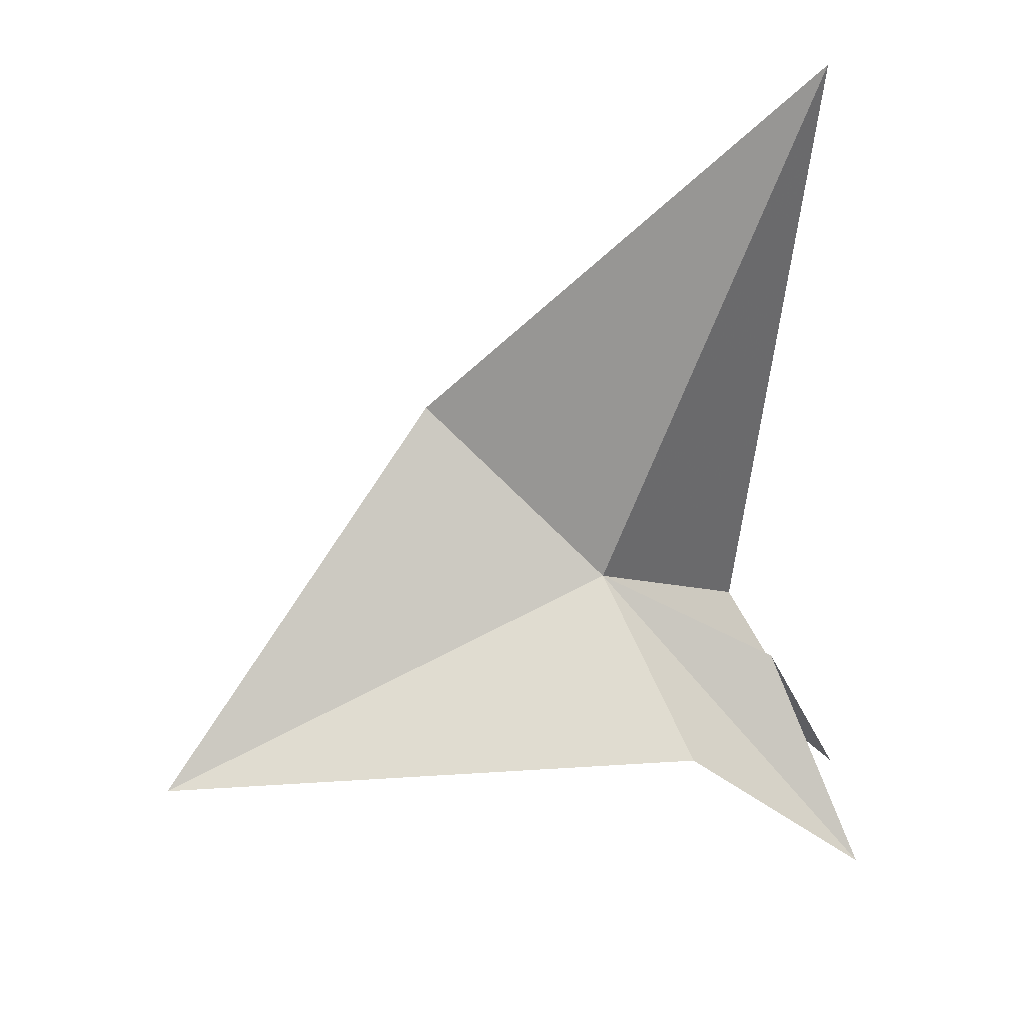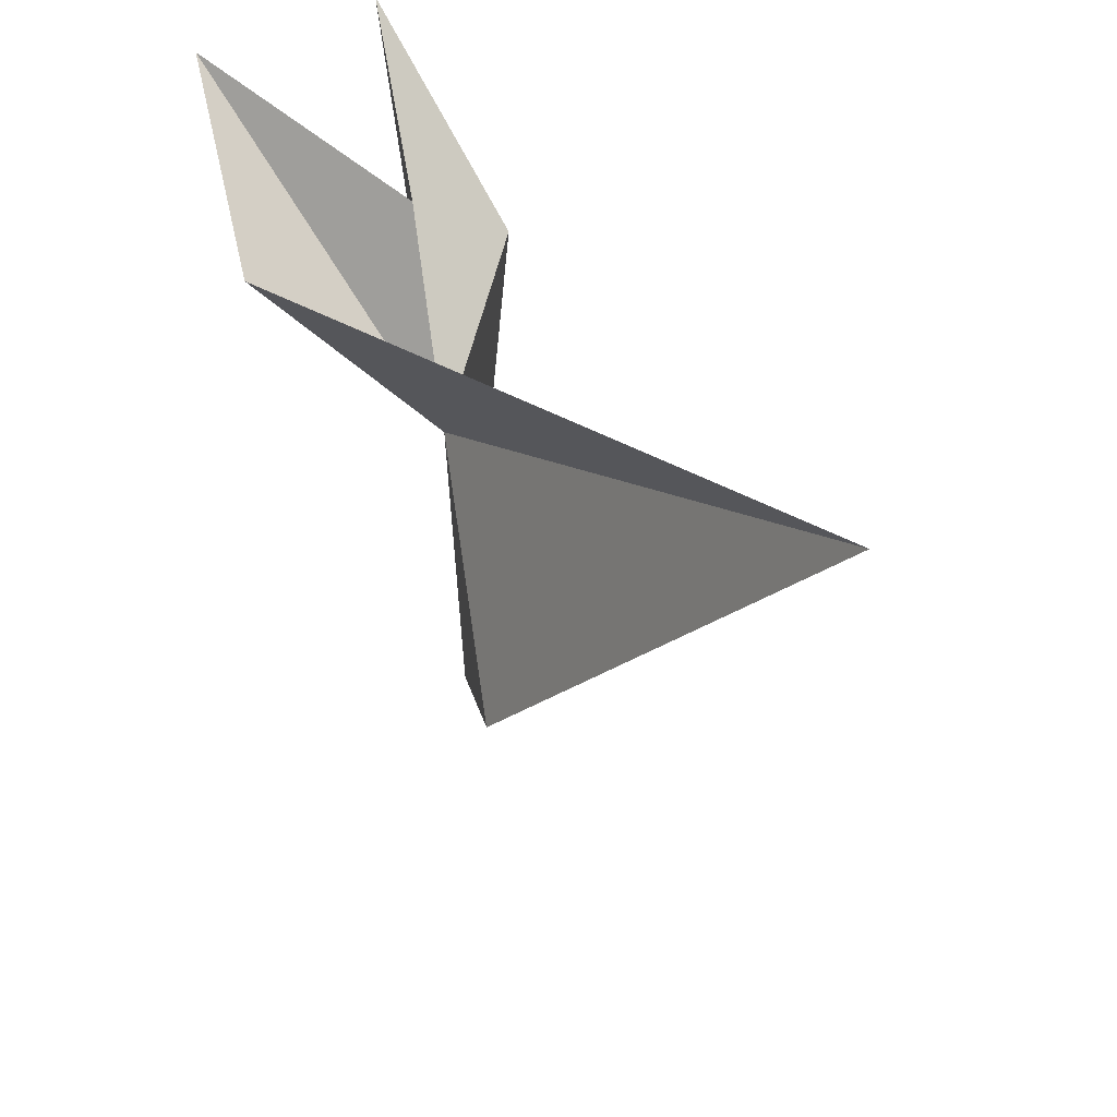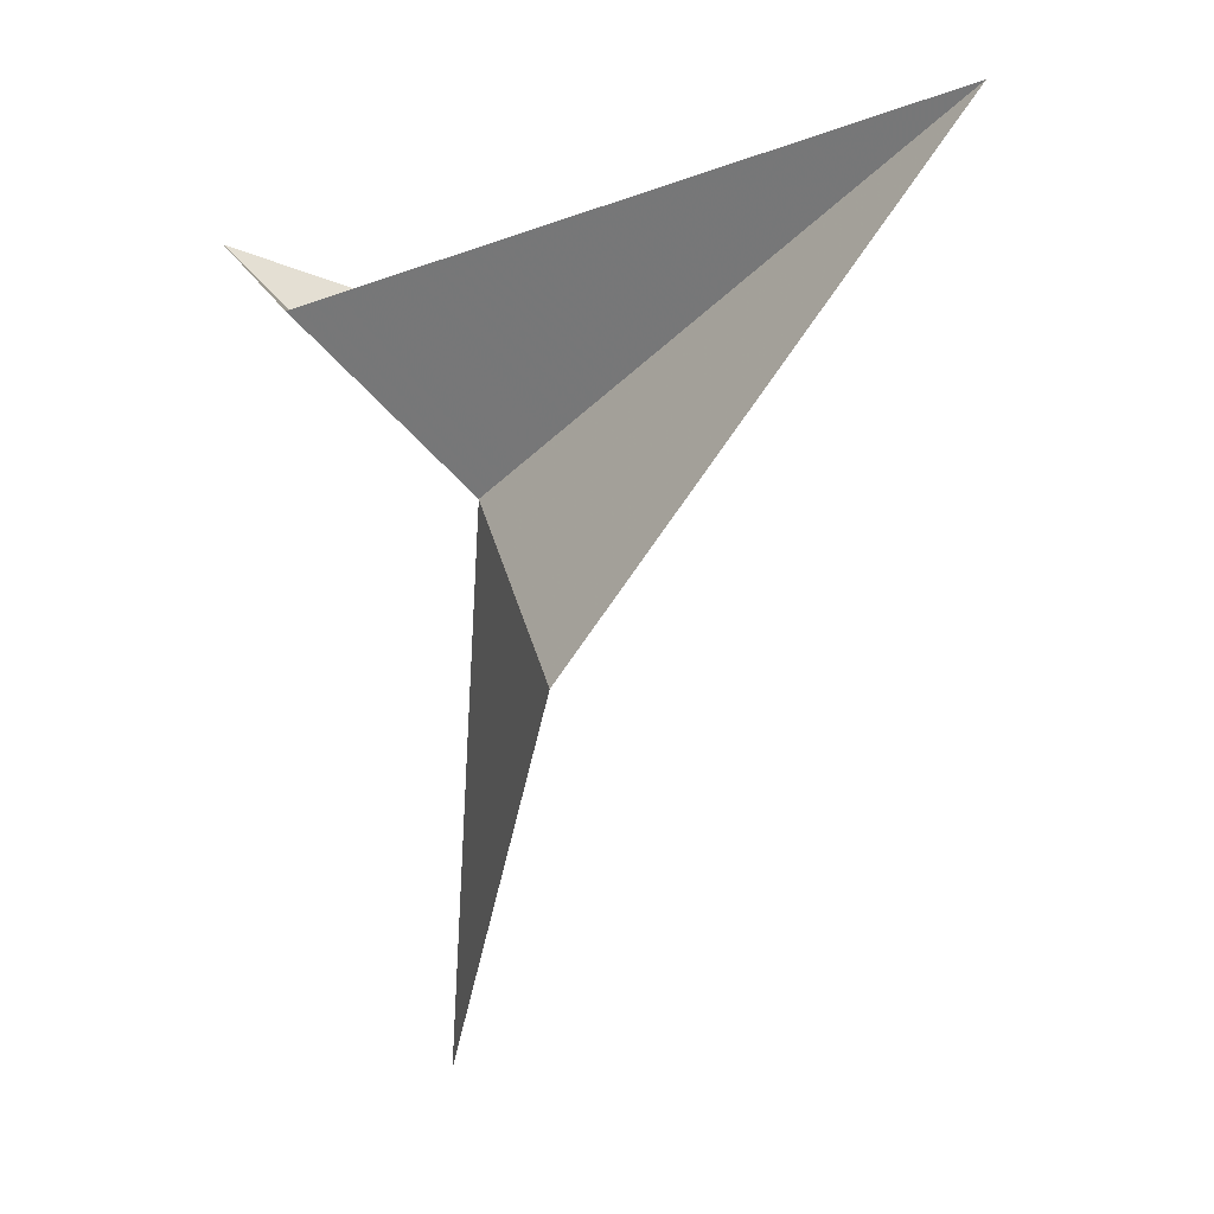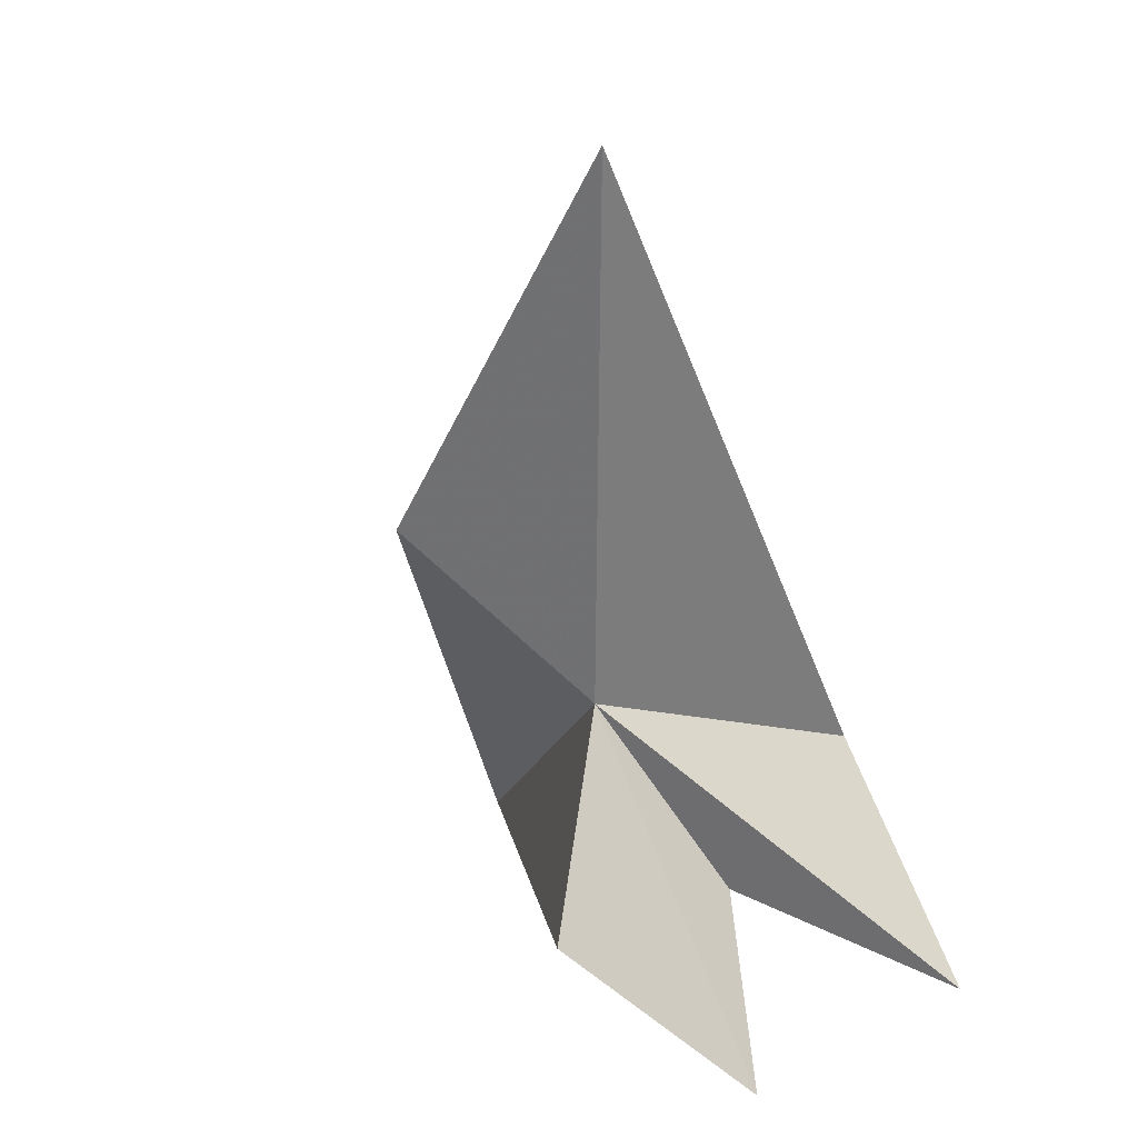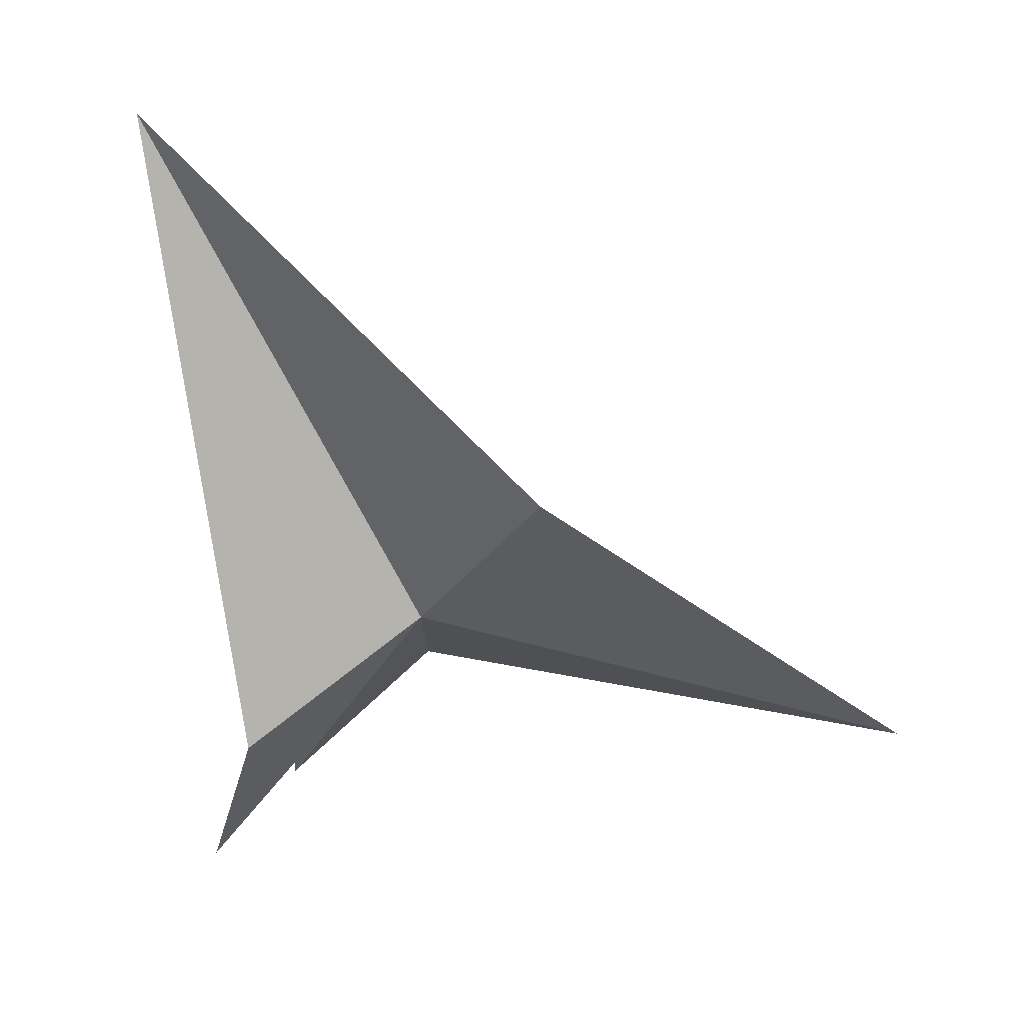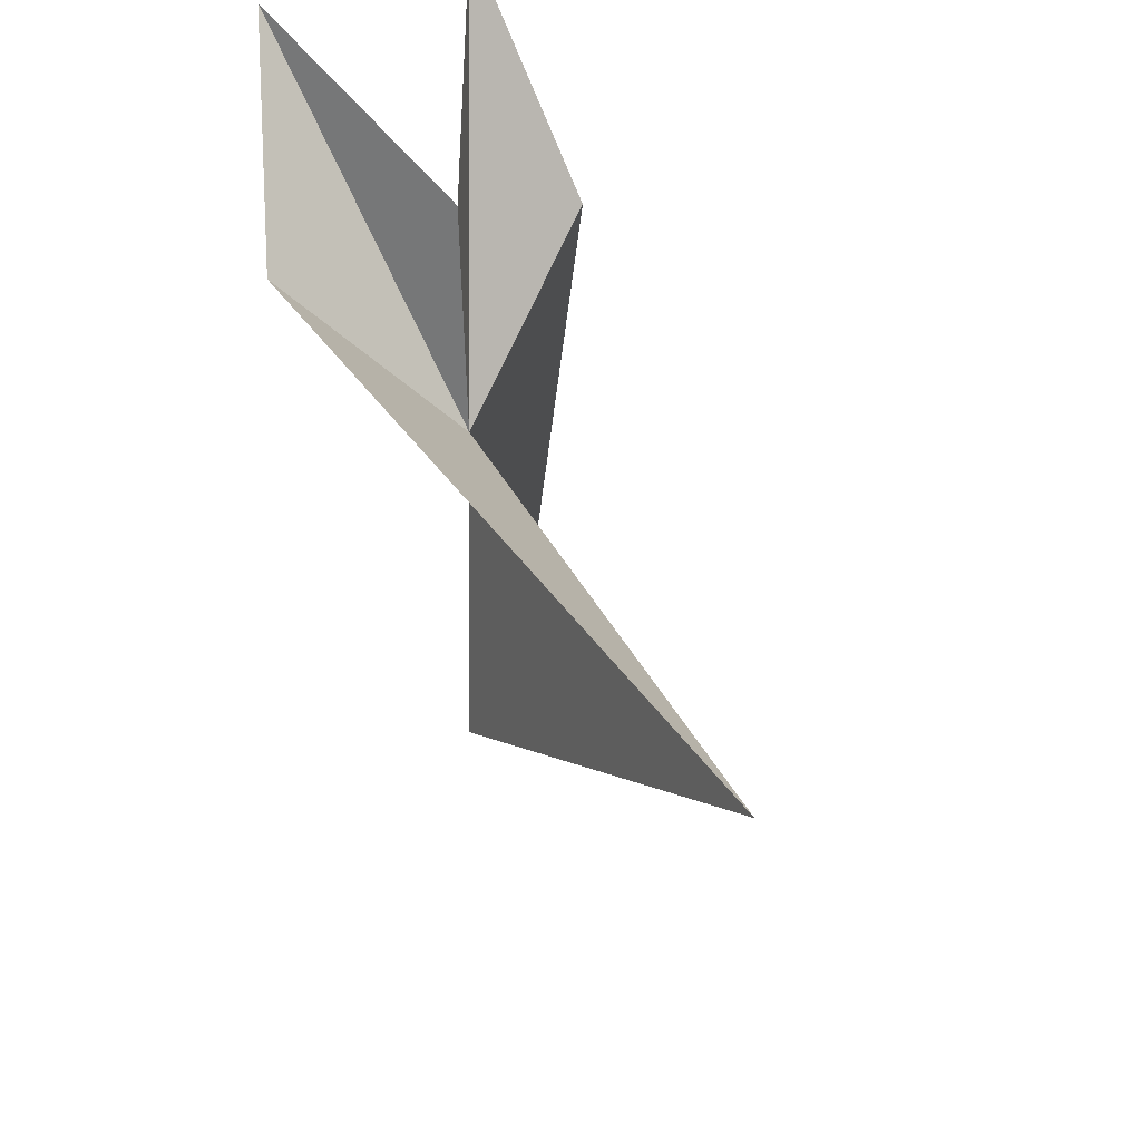
<metadata>
{"format":"obj","ext":"obj","renderer":"f3d","projection":"perspective","resolution":1024,"background":"white","views":[{"elev":45.3,"azim":-92.1,"up":"+Y"},{"elev":37.8,"azim":124.6,"up":"+Z"},{"elev":-9.9,"azim":116.4,"up":"+Z"},{"elev":-76.4,"azim":-159.4,"up":"+Y"},{"elev":5.5,"azim":112.4,"up":"+Y"},{"elev":54.2,"azim":137.0,"up":"+Z"}]}
</metadata>
<code>
v -77.15 -15.38 19.42
v -74.07 -7.141 22.9
v -75.65 -17.53 21.92
v -75.1 -13.23 16.45
v -80.02 -17.34 11.93
v -80.34 -16.52 20.76
v -78.08 -16.53 22.32
v -80.62 -19.08 23.71
v -77.71 -19.98 23.76
f 1 2 3
f 1 4 2
f 1 5 4
f 1 6 5
f 1 7 8
f 1 3 9
f 1 9 7
f 1 8 6

</code>
